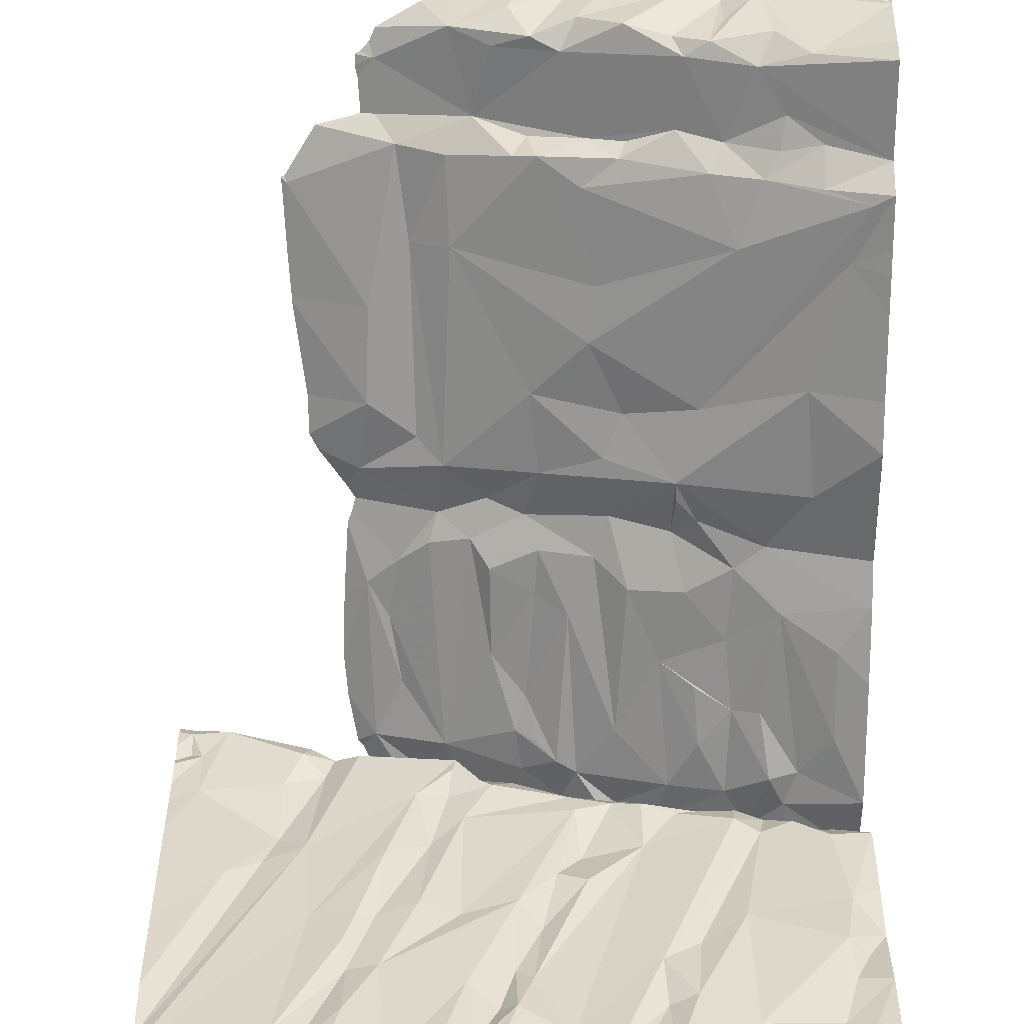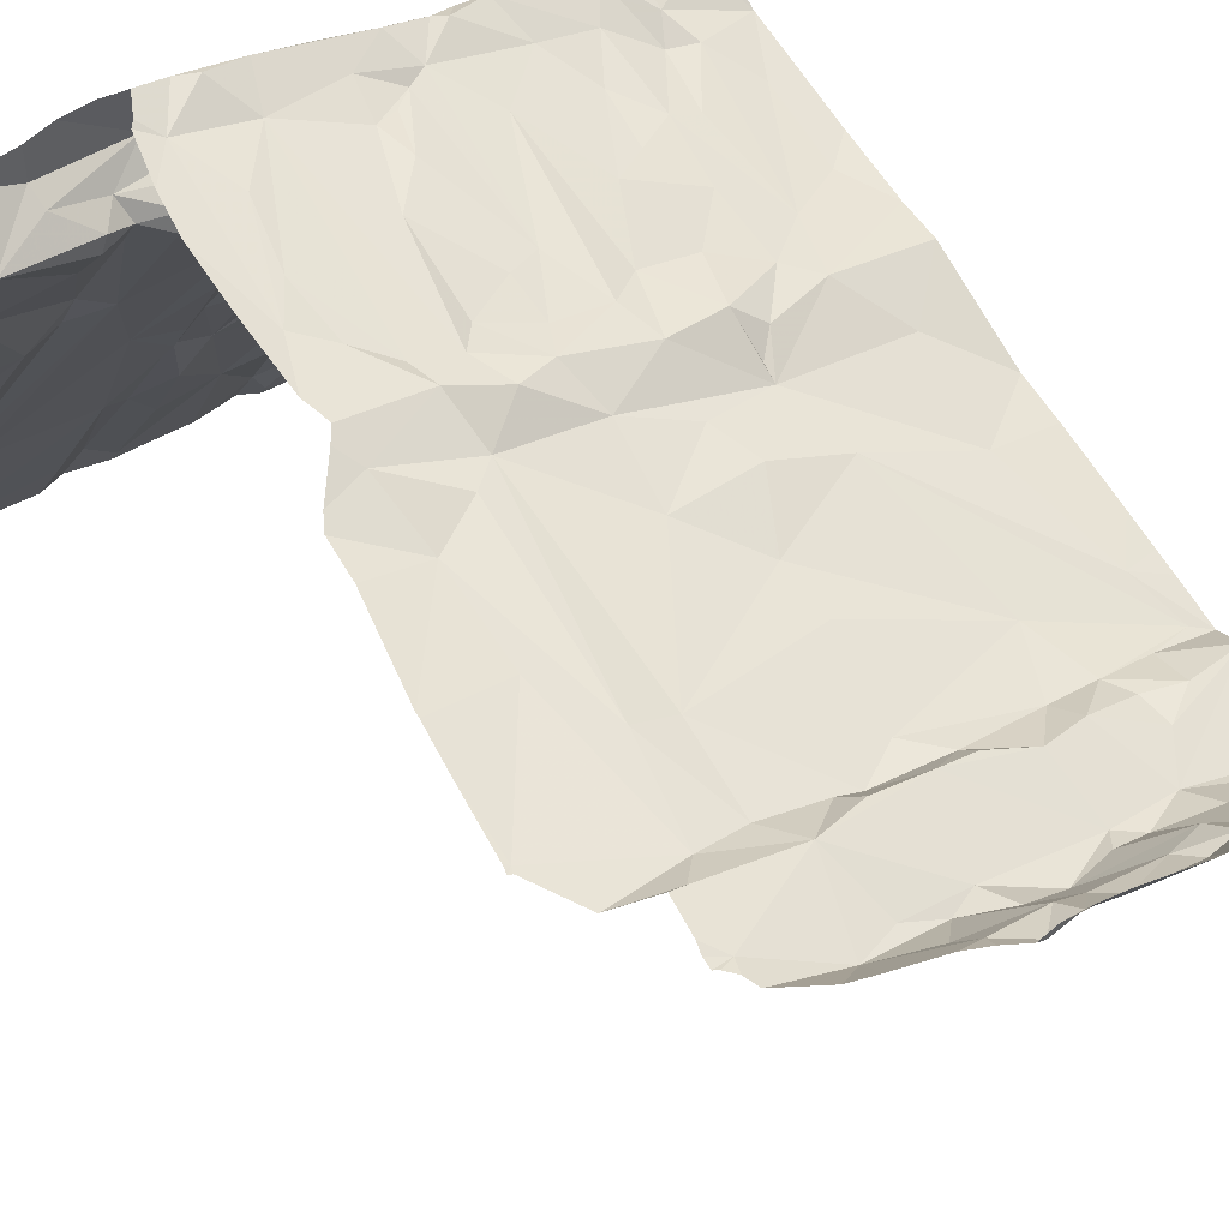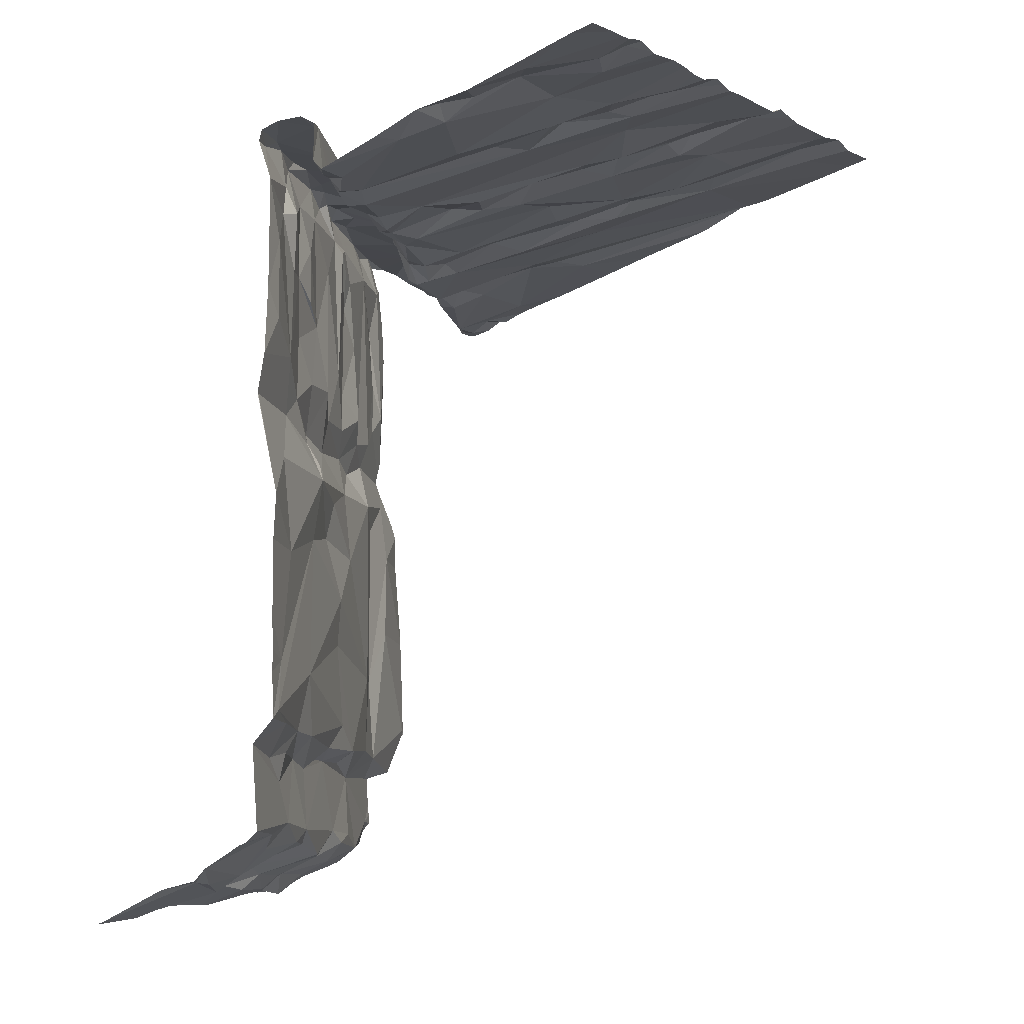
<metadata>
{"format":"obj","ext":"obj","renderer":"f3d","projection":"perspective","resolution":1024,"background":"white","views":[{"elev":-70.2,"azim":179.8,"up":"+Y"},{"elev":66.8,"azim":147.5,"up":"+Y"},{"elev":-11.4,"azim":-56.8,"up":"+Z"}]}
</metadata>
<code>
v -88.2 237 499.5
v -88.28 237 499.5
v -88.28 237.2 499.4
v -88.28 237.3 499.6
v -88.22 237.3 499.6
v -88.28 237.3 499.6
v -88.28 237.5 499.4
v -88.21 237.5 499.6
v -88.28 237.5 499.6
v -88.28 237.5 499.6
v -88.28 237.4 499.6
v -88.14 237.5 499.6
v -87.76 238.1 497.1
v -88.28 236.3 499.6
v -88.28 236.7 499.5
v -88.21 236.5 499.6
v -88.19 237.3 499.6
v -88.06 237.6 497.3
v -88.28 237.5 497.3
v -88.28 237.5 497.2
v -88.28 238.1 497
v -88.28 237.8 497.1
v -88.28 238.1 497
v -88.23 237.7 497.1
v -88.28 237.5 498.7
v -88.28 237.5 498.7
v -88.28 237.5 498.7
v -88.28 237.7 497.2
v -88.28 237.7 497.1
v -88.28 237.4 498.3
v -88.28 237.5 497.2
v -88.28 237.5 499
v -88.19 237.5 499.2
v -88.28 237.4 498.2
v -88.08 237.5 498.2
v -88.28 237.4 497.9
v -88.18 237.5 497.8
v -88.28 237.4 497.8
v -88.28 237.4 497.6
v -88.28 238.1 497
v -87.77 238.1 497.1
v -88.1 237.5 499.4
v -88.28 237.4 497.8
v -88.18 237.3 499.4
v -88.28 237.3 499.4
v -88.03 236.3 499.7
v -88 236.3 499.7
v -88.06 237.6 499.5
v -87.79 237.6 498.3
v -88.28 237.5 498.8
v -87.99 237.6 498.7
v -87.97 237.6 499.6
v -88.07 237.6 499.6
v -87.91 237 499.5
v -88.15 236.6 499.6
v -87.92 236.6 499.6
v -87.95 236.4 499.6
v -88.15 237.8 497.1
v -87.95 237.9 497.1
v -87.93 237.8 497.1
v -88.08 238 497
v -88.1 237.5 497.6
v -88.11 237.6 497.5
v -87.95 237.6 497.6
v -88.11 237.5 498.5
v -88.23 237.4 497.6
v -87.97 238.1 497.1
v -88.28 237.5 497.5
v -87.92 237.6 497.3
v -88 237.6 497.4
v -87.99 237.6 497.5
v -88.19 237.5 499
v -87.73 237.6 498.5
v -87.9 237.6 498.8
v -88.03 237.6 498.9
v -87.88 237.6 497.8
v -87.84 237.7 497.5
v -87.87 237.9 497.1
v -87.97 237.7 497.2
v -87.8 237.7 497.3
v -87.97 237.3 499.4
v -88.06 237.3 499.4
v -87.96 237.4 499.6
v -87.99 237.4 499.4
v -87.94 237.6 499.6
v -87.94 237.5 499.6
v -88.23 236.8 499.5
v -88.28 236.9 499.5
v -88.18 236.8 499.5
v -87.47 238.1 497.1
v -88.19 236.7 499.6
v -88.11 237.3 499.4
v -88.02 237.6 499.4
v -87.9 237.6 499.5
v -87.99 237.6 499.2
v -87.86 237.5 499.4
v -87.9 237.3 499.4
v -87.91 237.6 499.2
v -88.16 237.2 499.4
v -87.7 237.8 499.6
v -87.72 237.7 498.7
v -87.77 237.7 498.8
v -87.7 237.7 499.6
v -87.85 237.6 499.6
v -87.77 236.7 499.6
v -87.79 236.9 499.6
v -87.68 236.8 499.6
v -87.83 237.5 499.5
v -87.73 237.9 497.2
v -87.57 237.8 497.2
v -87.84 237.9 497.2
v -87.8 237.6 497.6
v -87.71 237.7 497.5
v -87.84 237.8 497.2
v -87.7 237.7 497.3
v -87.8 237.7 499.1
v -87.8 237.7 498.6
v -87.73 237.7 497.3
v -87.74 237.7 498.6
v -87.58 237.7 498.3
v -87.78 237.9 497.1
v -87.57 238.1 497.1
v -87.48 238.1 497.1
v -87.64 237.3 499.5
v -87.74 237.4 499.4
v -87.79 237.5 499.6
v -87.7 236.5 499.6
v -87.69 236.7 499.6
v -87.91 237.4 499.4
v -87.8 237.4 499.4
v -87.82 237.7 499.3
v -87.73 237.7 499.5
v -87.7 237.7 499.1
v -87.54 237.6 499.5
v -87.89 237.6 499
v -87.48 237.8 498.1
v -87.55 237.8 498.7
v -87.56 237.5 499.4
v -87.44 237.5 499.4
v -87.44 236.6 499.7
v -87.47 238.1 497.1
v -87.45 238 497.2
v -87.43 237.8 499
v -87.51 237.8 498.8
v -87.42 237.6 499.5
v -87.46 237.8 499.6
v -87.54 237.8 499.6
v -87.62 237.8 499.6
v -87.58 237.8 499.6
v -87.61 236.3 499.7
v -87.46 237.7 499.6
v -87.57 236.4 499.7
v -87.63 236.5 499.7
v -87.59 238 497.1
v -87.53 238 497.2
v -87.46 237.8 497.7
v -87.56 237.7 497.6
v -87.44 237.9 497.2
v -87.35 237.8 498.5
v -87.33 237.8 497.6
v -87.5 237.8 498
v -87.58 237.8 497.6
v -87.53 237.8 498.5
v -87.4 237.8 497.3
v -87.47 237.8 497.6
v -87.54 236.5 499.7
v -87.49 237.2 499.5
v -87.51 236.3 499.7
v -87.72 238.1 497.1
v -87.41 238.1 497.1
v -87.84 238.1 497.1
v -87.33 236.8 499.6
v -87.64 237.4 499.4
v -87.47 237.3 499.5
v -87.46 237.6 499.6
v -87.6 237.7 498.9
v -87.47 237.8 499.5
v -87.42 237.9 499.6
v -87.4 237.2 499.5
v -87.45 237.5 499.4
v -87.31 237.9 498.7
v -87.58 237.8 499.3
v -87.35 237.9 498.8
v -87.41 237.8 499.5
v -87.32 237.8 498.3
v -87.16 236.6 499.7
v -87.08 236.6 499.7
v -87.12 236.5 499.7
v -87.12 238 499.6
v -87.3 237.9 499.5
v -87.07 238 499.5
v -86.97 238 497.9
v -86.99 238 498.5
v -87.07 238 498.6
v -87.27 237.7 499.6
v -87.08 238 497.3
v -87.29 238.1 497.2
v -87.09 237.9 497.9
v -86.85 237.8 499.4
v -87.02 237.8 499.5
v -86.73 237.9 499.5
v -87.15 237.9 498.8
v -87.02 238 498.8
v -87.18 236.4 499.7
v -87.13 237.5 499.5
v -87.13 237.1 499.6
v -87.01 237.8 499.4
v -87.1 237.8 499.4
v -86.95 237.8 499.6
v -87.29 236.7 499.6
v -87.31 237.9 497.3
v -87.15 238 497.5
v -86.87 238.1 497.4
v -87.08 237.9 497.6
v -86.93 238 497.6
v -86.7 238.1 497.6
v -86.84 238 498.4
v -86.82 238.1 498.6
v -87.05 238 498.7
v -87.19 238 498.7
v -87.38 238.1 497.1
v -86.85 238 498.1
v -87.27 237.8 497.6
v -87.31 237.9 497.6
v -86.87 238.1 497.5
v -87 238.1 499.6
v -86.94 238.1 499.6
v -87.21 237.9 497.3
v -87.25 238 497.2
v -86.89 237.1 499.6
v -87.01 237.1 499.6
v -87.04 237.4 499.5
v -87.15 236.8 499.6
v -87.11 237.7 499.4
v -87.18 237.7 499.4
v -87.27 237.6 499.4
v -87.21 237.6 499.4
v -87.28 237.9 499.6
v -87.36 237.8 499.6
v -87.24 236.7 499.7
v -87.28 236.9 499.6
v -87.07 236.2 499.8
v -88.28 238.1 497
v -87.97 238.1 497
v -86.91 237.3 499.5
v -87.29 237.7 499.5
v -86.84 237.1 499.6
v -86.91 236.9 499.6
v -86.94 236.5 499.7
v -87.04 236.3 499.8
v -86.82 236.7 499.7
v -88.05 238.1 497
v -87.29 237.1 499.5
v -87.31 237.9 499.3
v -86.82 237.8 499.4
v -87.03 237.9 499.6
v -86.86 238.1 499.5
v -86.82 236.9 499.7
v -87.36 237 499.6
v -87 237.6 499.4
v -87.1 237.7 499.4
v -87.09 237.6 499.5
v -87.34 237.9 498.9
v -86.9 238.1 499.1
v -86.84 238.1 499
v -86.94 238.1 499.3
v -86.93 238 498.9
v -87.35 237.9 499.4
v -86.85 237.9 499.6
v -87.21 237.9 499.1
v -86.79 238.1 499.6
v -87.2 237.9 498.9
v -87.28 237.9 499.4
v -86.62 238.1 497.8
v -86.65 236.2 499.8
v -86.68 237.4 499.5
v -86.81 237 499.6
v -86.76 236.5 499.7
v -86.71 237.1 499.6
v -86.5 236.3 499.8
v -86.63 236.7 499.7
v -87.9 236.2 499.7
v -86.58 238 499.5
v -86.67 237.9 499.4
v -86.74 237.9 499.5
v -86.65 237.8 499.4
v -86.72 237.8 499.5
v -86.31 237.9 499.5
v -88.28 236.2 499.7
v -86.42 238.1 499.6
v -86.6 237.5 499.6
v -86.56 237.4 499.6
v -86.35 237.7 499.5
v -86.34 237.9 499.5
v -87.64 236.2 499.7
v -88.27 238.1 497
v -88.09 238.1 497
v -87.98 236.2 499.7
v -87.98 238.1 497
v -86.57 236.3 499.8
v -86.7 236.6 499.7
v -87.92 236.2 499.7
v -86.26 236.8 499.8
v -86.46 237.4 499.6
v -87.83 236.2 499.7
v -87.78 236.2 499.7
v -88.1 236.2 499.7
v -86.28 236.7 499.8
v -87.7 236.2 499.7
v -86.6 237.7 499.5
v -86.41 238 499.4
v -86.58 238 499.6
v -86.3 238 499.4
v -88.03 236.2 499.7
v -88.16 236.2 499.7
v -86.31 238 499.4
v -88.06 236.2 499.7
v -86.26 236.4 499.8
v -86.26 236.3 499.8
v -86.26 237.8 499.5
v -86.26 237.7 499.5
v -86.26 236.9 499.7
v -86.26 236.8 499.8
v -86.26 237.2 499.6
v -86.26 237.9 499.5
v -86.26 237.6 499.5
v -86.26 236.6 499.8
v -86.26 236.7 499.8
v -86.26 236.7 499.8
v -86.26 236.7 499.8
v -88.27 238.1 497
v -86.26 237.4 499.6
v -86.26 237.9 499.5
v -86.26 238 499.4
v -86.26 238 499.4
v -86.26 238.1 499.5
v -86.26 237.9 499.5
v -87.57 236.2 499.7
v -87.5 236.2 499.7
v -87.48 236.2 499.8
v -87.43 236.2 499.7
v -87.38 236.2 499.7
v -87.06 236.2 499.8
v -87.11 236.2 499.8
v -87.35 236.2 499.7
v -87.26 236.2 499.8
v -87.05 236.2 499.8
v -87 236.2 499.8
v -86.91 236.2 499.8
v -86.86 236.2 499.8
v -86.74 236.2 499.8
v -86.46 236.2 499.8
v -86.43 236.2 499.8
v -86.63 236.2 499.8
v -86.62 236.2 499.8
v -86.51 236.2 499.8
v -86.27 236.2 499.9
v -86.26 236.2 499.9
v -87.08 238.1 497.2
v -87.22 238.1 497.2
v -86.86 238.1 497.3
v -86.88 238.1 497.3
v -87.01 238.1 497.2
v -87.29 238.1 497.1
v -87.35 238.1 497.1
v -86.84 238.1 499.6
v -86.81 238.1 499.5
v -86.79 238.1 498.8
v -86.78 238.1 498.8
v -86.8 238.1 498.7
v -86.76 238.1 499.2
v -86.77 238.1 499.4
v -86.62 238.1 498.1
v -86.62 238.1 498.1
v -86.79 238.1 499.6
v -86.77 238.1 498.7
v -86.83 238.1 497.4
v -86.82 238.1 497.4
v -86.76 238.1 499
v -86.8 238.1 499.5
v -86.47 238.1 499.6
v -86.44 238.1 499.6
v -86.7 238.1 497.6
v -86.61 238.1 497.7
v -86.6 238.1 497.8
v -86.61 238.1 498
v -86.66 238.1 498.4
v -86.67 238.1 498.5
v -86.6 238.1 497.7
v -86.69 238.1 498.6
v -86.83 238.1 497.4
v -86.82 238.1 497.4
v -86.6 238.1 497.7
v -86.71 238.1 497.6
v -86.7 238.1 497.6
v -86.83 238.1 497.5
v -86.59 238.1 499.6
v -86.68 238.1 499.6
v -86.78 238.1 499.6
v -86.41 238.1 499.6
v -86.27 238.1 499.5
v -86.36 238.1 499.6
v -86.27 238.1 499.5
v -86.26 238.1 499.5
f 2 1 3
f 5 4 6
f 8 7 9
f 10 8 9
f 10 11 12
f 367 257 366
f 15 14 16
f 17 11 4
f 19 18 20
f 22 21 23
f 22 24 21
f 26 25 27
f 28 24 29
f 27 25 30
f 20 18 31
f 32 7 33
f 30 35 34
f 34 35 36
f 38 37 39
f 24 22 29
f 331 21 296
f 23 21 40
f 42 33 7
f 43 37 38
f 36 37 43
f 31 18 28
f 44 5 45
f 314 46 317
f 48 42 7
f 25 50 51
f 52 48 53
f 48 8 53
f 55 16 46
f 57 56 55
f 60 59 58
f 296 61 297
f 63 62 64
f 25 51 65
f 37 66 39
f 61 67 299
f 69 68 70
f 64 71 63
f 32 72 50
f 68 69 19
f 32 33 72
f 35 37 36
f 30 25 65
f 74 51 75
f 73 35 65
f 64 66 76
f 62 66 64
f 49 76 66
f 66 37 49
f 68 63 70
f 18 19 69
f 75 51 50
f 62 63 68
f 68 39 62
f 39 66 62
f 63 71 70
f 24 58 59
f 77 70 71
f 78 67 61
f 51 73 65
f 18 79 60
f 60 79 80
f 60 58 28
f 69 79 18
f 28 58 24
f 5 17 4
f 83 5 84
f 85 52 53
f 86 85 53
f 88 87 89
f 16 14 315
f 57 46 47
f 55 46 57
f 56 89 55
f 15 87 88
f 89 1 88
f 1 2 88
f 89 91 55
f 89 87 91
f 55 91 15
f 15 16 55
f 12 11 17
f 12 86 53
f 12 53 8
f 10 12 8
f 12 17 86
f 83 86 17
f 17 5 83
f 92 5 44
f 92 82 84
f 52 94 93
f 50 72 75
f 82 81 84
f 45 3 44
f 81 97 84
f 5 92 84
f 93 42 48
f 42 93 95
f 52 93 48
f 48 7 8
f 33 42 75
f 98 95 93
f 75 95 98
f 75 42 95
f 82 92 99
f 82 99 1
f 3 99 44
f 45 5 6
f 44 99 92
f 1 89 54
f 35 49 37
f 15 91 87
f 61 24 59
f 75 72 33
f 35 30 65
f 28 18 60
f 21 24 61
f 317 16 307
f 1 99 3
f 81 82 1
f 98 93 94
f 100 94 52
f 74 102 101
f 104 103 100
f 107 106 105
f 110 109 111
f 64 76 112
f 80 114 60
f 80 115 111
f 73 49 35
f 77 71 64
f 78 59 60
f 78 61 59
f 111 78 60
f 111 114 80
f 60 114 111
f 69 70 77
f 51 74 117
f 112 77 64
f 51 117 73
f 69 80 79
f 113 118 77
f 73 117 119
f 101 117 74
f 120 49 73
f 112 113 77
f 111 109 78
f 109 121 78
f 171 78 41
f 118 69 77
f 118 80 69
f 41 121 13
f 366 227 271
f 84 96 83
f 96 108 83
f 97 124 125
f 126 103 104
f 106 54 105
f 127 105 56
f 309 56 306
f 282 47 302
f 56 57 305
f 106 107 81
f 105 54 56
f 97 130 129
f 52 104 100
f 85 104 52
f 126 85 86
f 131 116 98
f 126 104 85
f 96 129 130
f 86 83 126
f 83 108 126
f 132 131 94
f 98 116 133
f 124 97 107
f 81 54 106
f 97 81 107
f 130 134 126
f 125 130 97
f 126 108 130
f 130 108 96
f 133 135 98
f 135 102 74
f 89 56 54
f 100 132 94
f 133 116 131
f 102 135 133
f 129 96 84
f 97 129 84
f 98 135 75
f 75 135 74
f 1 54 81
f 131 98 94
f 49 136 76
f 119 117 101
f 131 132 133
f 179 174 167
f 138 180 139
f 107 140 124
f 139 145 134
f 147 149 148
f 150 127 309
f 166 153 152
f 154 109 155
f 121 109 154
f 158 142 155
f 112 156 157
f 159 73 137
f 160 156 161
f 112 76 156
f 157 156 160
f 136 161 76
f 73 163 120
f 49 120 136
f 73 119 101
f 101 137 73
f 110 118 164
f 158 110 164
f 160 165 157
f 164 118 165
f 142 141 155
f 154 141 123
f 155 141 154
f 109 158 155
f 110 158 109
f 113 162 165
f 118 110 115
f 118 113 165
f 165 162 157
f 157 162 113
f 113 112 157
f 118 115 80
f 110 111 115
f 13 154 169
f 100 148 149
f 100 103 148
f 151 148 103
f 105 128 107
f 127 152 153
f 168 150 338
f 365 221 364
f 150 168 152
f 166 152 168
f 128 127 153
f 166 168 341
f 364 197 360
f 152 127 150
f 151 146 147
f 167 124 172
f 166 140 107
f 128 166 107
f 124 174 138
f 134 175 126
f 147 148 151
f 100 149 132
f 103 126 151
f 175 134 145
f 175 151 126
f 134 138 139
f 176 102 133
f 177 149 147
f 147 146 178
f 124 167 174
f 172 124 140
f 124 173 125
f 138 174 180
f 130 125 173
f 134 130 173
f 173 138 134
f 138 173 124
f 101 176 137
f 176 144 137
f 137 144 181
f 102 176 101
f 143 144 182
f 177 184 143
f 132 177 182
f 182 177 143
f 182 133 132
f 133 182 176
f 144 176 182
f 178 177 147
f 132 149 177
f 185 120 163
f 76 161 156
f 159 163 73
f 128 153 166
f 128 105 127
f 187 186 188
f 190 189 191
f 194 193 192
f 195 151 175
f 197 196 359
f 185 194 198
f 200 199 201
f 203 202 191
f 207 200 208
f 200 207 199
f 196 212 213
f 196 213 361
f 192 198 194
f 212 214 215
f 217 193 218
f 220 219 194
f 215 214 192
f 225 212 215
f 181 159 137
f 194 219 218
f 194 185 159
f 220 194 159
f 198 192 214
f 142 197 221
f 198 214 160
f 198 160 161
f 212 224 223
f 222 192 217
f 193 217 192
f 218 193 194
f 192 222 215
f 213 212 225
f 215 216 225
f 212 196 228
f 197 229 196
f 211 158 164
f 211 228 196
f 165 224 212
f 160 224 165
f 165 212 164
f 160 223 224
f 211 164 228
f 214 212 223
f 197 142 229
f 211 229 142
f 221 197 364
f 229 211 196
f 142 158 211
f 221 141 142
f 170 221 365
f 172 140 210
f 231 230 232
f 187 233 186
f 234 208 235
f 236 139 237
f 195 238 239
f 233 240 186
f 210 240 241
f 241 172 210
f 240 210 186
f 204 188 210
f 363 196 362
f 140 166 342
f 204 140 345
f 186 210 188
f 245 232 230
f 235 246 236
f 191 189 226
f 231 206 248
f 233 249 248
f 249 251 248
f 250 204 242
f 187 188 250
f 249 187 250
f 250 242 347
f 249 250 349
f 344 204 346
f 250 188 204
f 246 195 175
f 254 143 184
f 175 145 246
f 208 200 195
f 195 239 146
f 145 139 236
f 195 146 151
f 195 256 238
f 195 200 209
f 233 241 240
f 230 248 258
f 172 241 259
f 230 231 248
f 259 241 253
f 232 205 231
f 172 259 167
f 206 253 248
f 233 248 253
f 241 233 253
f 230 247 245
f 195 246 235
f 245 260 232
f 237 261 235
f 260 262 232
f 205 232 262
f 262 261 237
f 237 205 262
f 179 253 180
f 253 206 180
f 206 205 180
f 179 167 259
f 174 179 180
f 205 237 139
f 139 180 205
f 261 262 260
f 207 234 255
f 195 235 208
f 235 261 234
f 255 199 207
f 265 264 266
f 236 246 145
f 143 263 183
f 183 181 144
f 203 264 267
f 144 143 183
f 184 268 254
f 191 266 264
f 257 226 227
f 257 265 266
f 254 270 263
f 191 257 266
f 257 227 366
f 271 227 269
f 226 257 191
f 227 226 189
f 189 256 269
f 368 265 369
f 209 256 195
f 269 227 189
f 269 256 209
f 269 209 201
f 263 272 183
f 189 238 256
f 273 190 191
f 202 203 219
f 202 181 272
f 264 203 191
f 254 268 273
f 219 267 368
f 219 203 267
f 181 183 272
f 190 178 189
f 219 220 202
f 178 238 189
f 270 272 263
f 190 273 184
f 191 202 270
f 254 273 270
f 202 272 270
f 181 202 220
f 263 143 254
f 178 146 239
f 239 238 178
f 273 268 184
f 178 190 177
f 184 177 190
f 206 231 205
f 136 185 198
f 209 200 201
f 234 207 208
f 236 237 235
f 187 249 233
f 181 220 159
f 223 160 214
f 163 159 185
f 136 120 185
f 198 161 136
f 212 228 164
f 140 204 210
f 255 234 260
f 253 179 259
f 234 261 260
f 264 265 267
f 273 191 270
f 275 249 350
f 371 257 372
f 222 274 215
f 373 217 374
f 247 230 277
f 278 251 249
f 258 277 230
f 258 248 251
f 366 271 375
f 218 219 370
f 318 280 319
f 283 201 284
f 287 286 285
f 291 276 292
f 320 293 321
f 362 196 361
f 383 274 384
f 216 215 274
f 391 225 396
f 225 216 394
f 361 213 377
f 300 275 355
f 352 300 356
f 251 301 258
f 301 251 278
f 322 303 323
f 292 276 303
f 343 242 344
f 304 292 303
f 342 166 341
f 281 308 279
f 279 308 276
f 281 279 277
f 301 281 258
f 277 258 281
f 308 281 318
f 281 301 300
f 341 168 340
f 303 308 327
f 300 301 278
f 360 197 359
f 300 280 281
f 359 196 363
f 287 255 276
f 304 293 291
f 260 276 255
f 326 304 332
f 293 310 291
f 276 260 279
f 308 303 276
f 279 260 245
f 247 277 279
f 247 279 245
f 291 292 304
f 291 310 287
f 255 287 285
f 311 310 293
f 269 201 283
f 293 294 311
f 286 310 311
f 288 294 325
f 255 285 199
f 284 201 285
f 201 199 285
f 286 284 285
f 269 312 397
f 283 312 269
f 290 312 311
f 271 269 398
f 294 288 313
f 311 284 286
f 334 313 335
f 312 283 311
f 340 168 339
f 283 284 311
f 311 294 313
f 313 288 333
f 170 141 221
f 312 290 381
f 276 291 287
f 274 222 373
f 388 218 390
f 275 300 278
f 278 249 275
f 287 310 286
f 313 316 311
f 311 316 290
f 339 168 338
f 338 150 295
f 318 281 280
f 169 154 122
f 319 280 353
f 320 294 293
f 295 150 309
f 321 293 326
f 298 47 314
f 302 47 298
f 322 304 303
f 306 56 305
f 323 303 330
f 324 304 322
f 122 154 123
f 325 294 320
f 309 127 56
f 326 293 304
f 327 308 318
f 123 141 90
f 305 57 282
f 328 303 327
f 329 303 328
f 282 57 47
f 90 141 170
f 330 303 329
f 307 16 315
f 332 304 324
f 333 288 325
f 317 46 16
f 334 316 313
f 13 121 154
f 335 313 337
f 336 316 334
f 314 47 46
f 41 78 121
f 337 313 333
f 402 316 403
f 401 336 404
f 315 14 289
f 243 40 331
f 171 67 78
f 344 242 204
f 345 140 342
f 346 204 345
f 347 242 343
f 244 67 171
f 348 250 347
f 252 61 299
f 349 250 348
f 350 249 349
f 299 67 244
f 351 275 350
f 297 61 252
f 352 280 300
f 353 280 352
f 354 275 351
f 296 21 61
f 355 275 354
f 356 300 355
f 331 40 21
f 357 319 353
f 358 319 357
f 368 267 265
f 369 265 379
f 370 219 368
f 371 265 257
f 372 257 380
f 373 222 217
f 374 217 387
f 375 271 399
f 376 218 370
f 377 213 378
f 378 213 392
f 379 265 371
f 380 257 367
f 381 290 382
f 382 290 400
f 383 216 274
f 384 274 393
f 385 274 386
f 386 274 373
f 387 217 388
f 388 217 218
f 389 274 385
f 390 218 376
f 391 213 225
f 392 213 391
f 393 274 389
f 394 216 395
f 395 216 383
f 396 225 394
f 397 312 381
f 398 269 397
f 399 271 398
f 400 290 402
f 401 316 336
f 402 290 316
f 403 316 401

</code>
